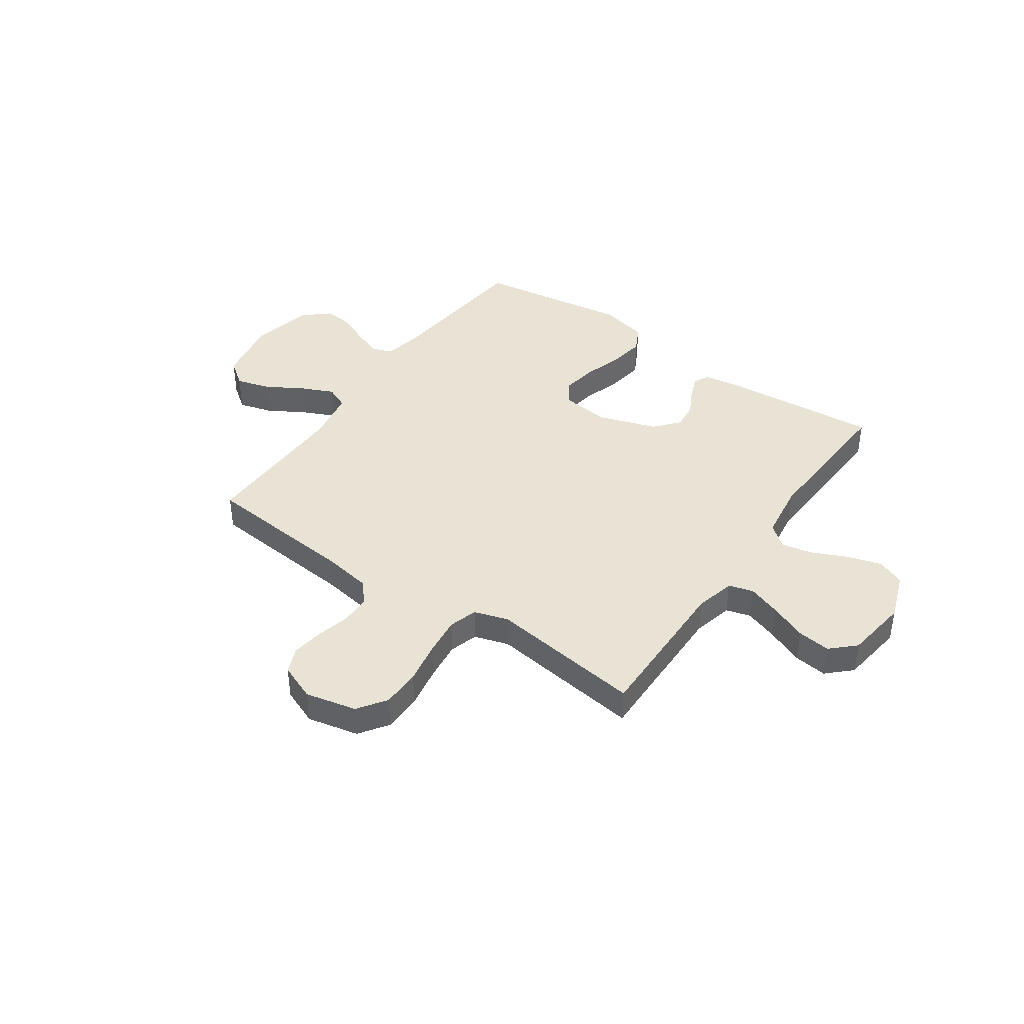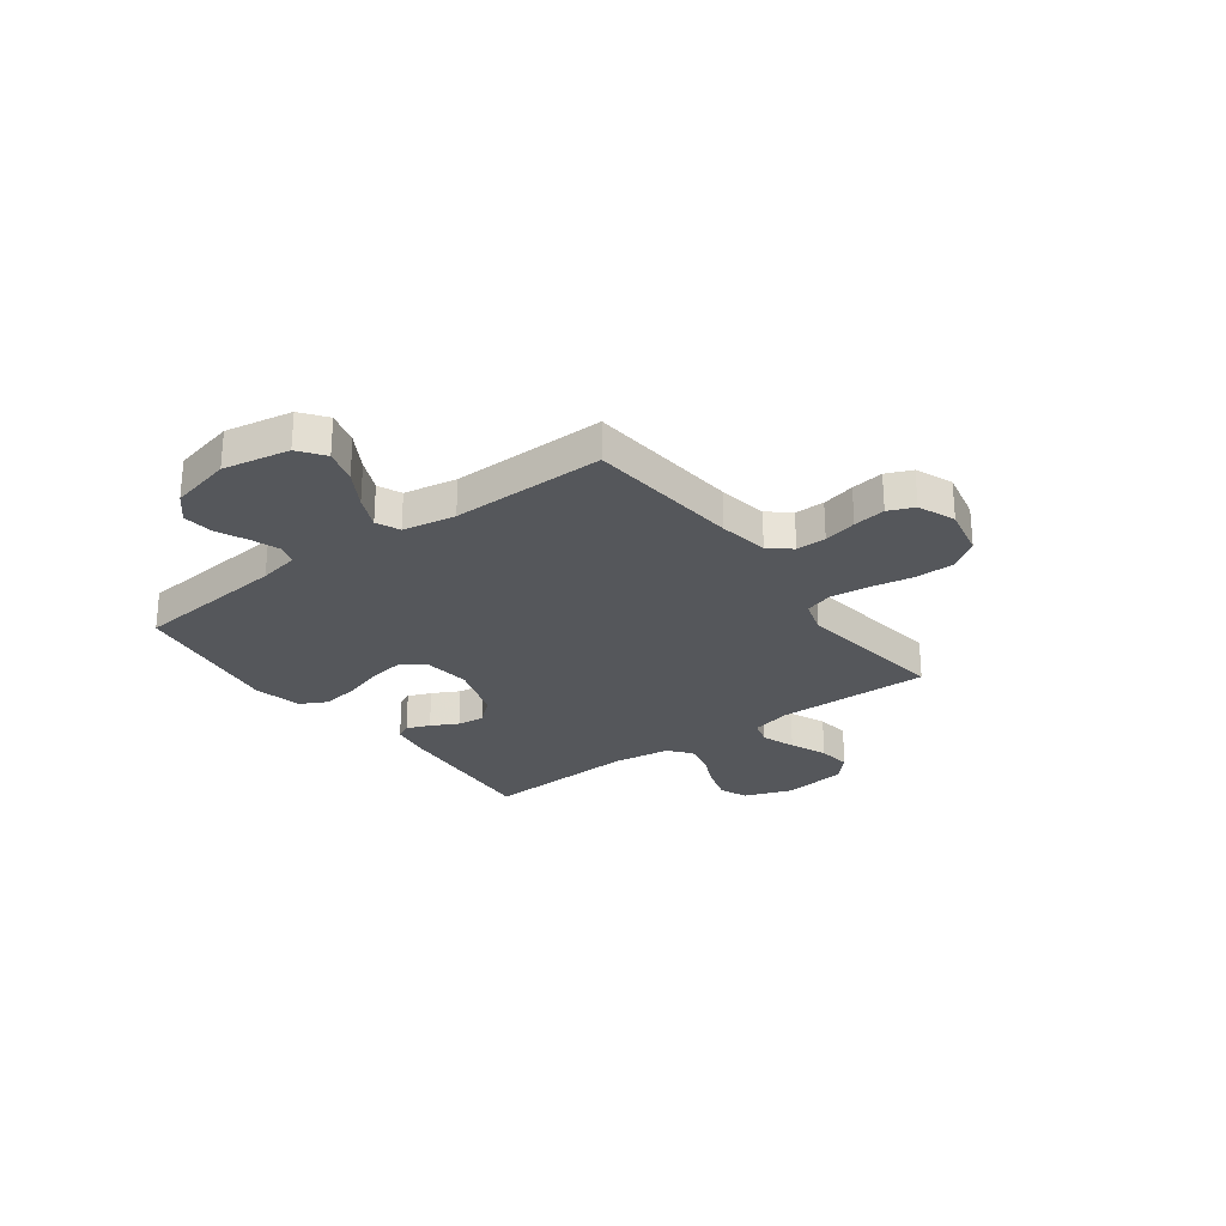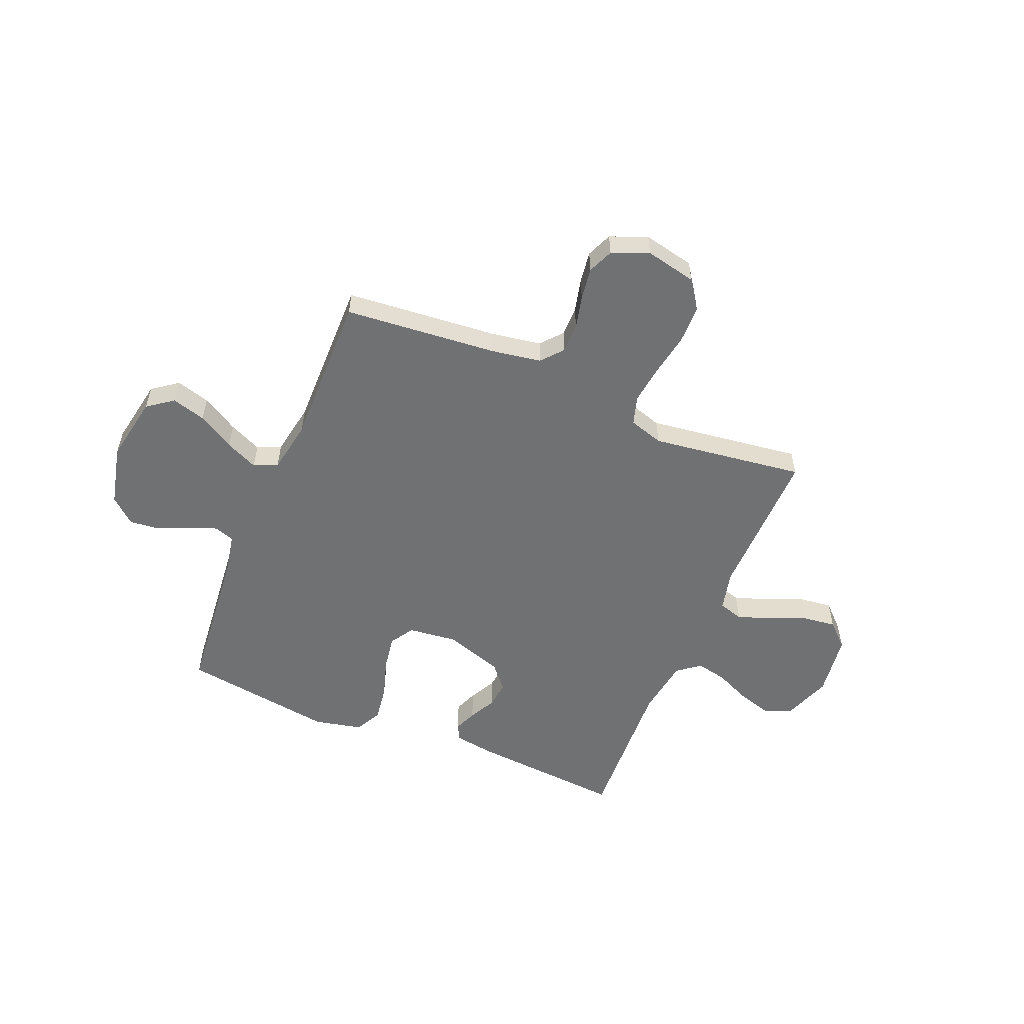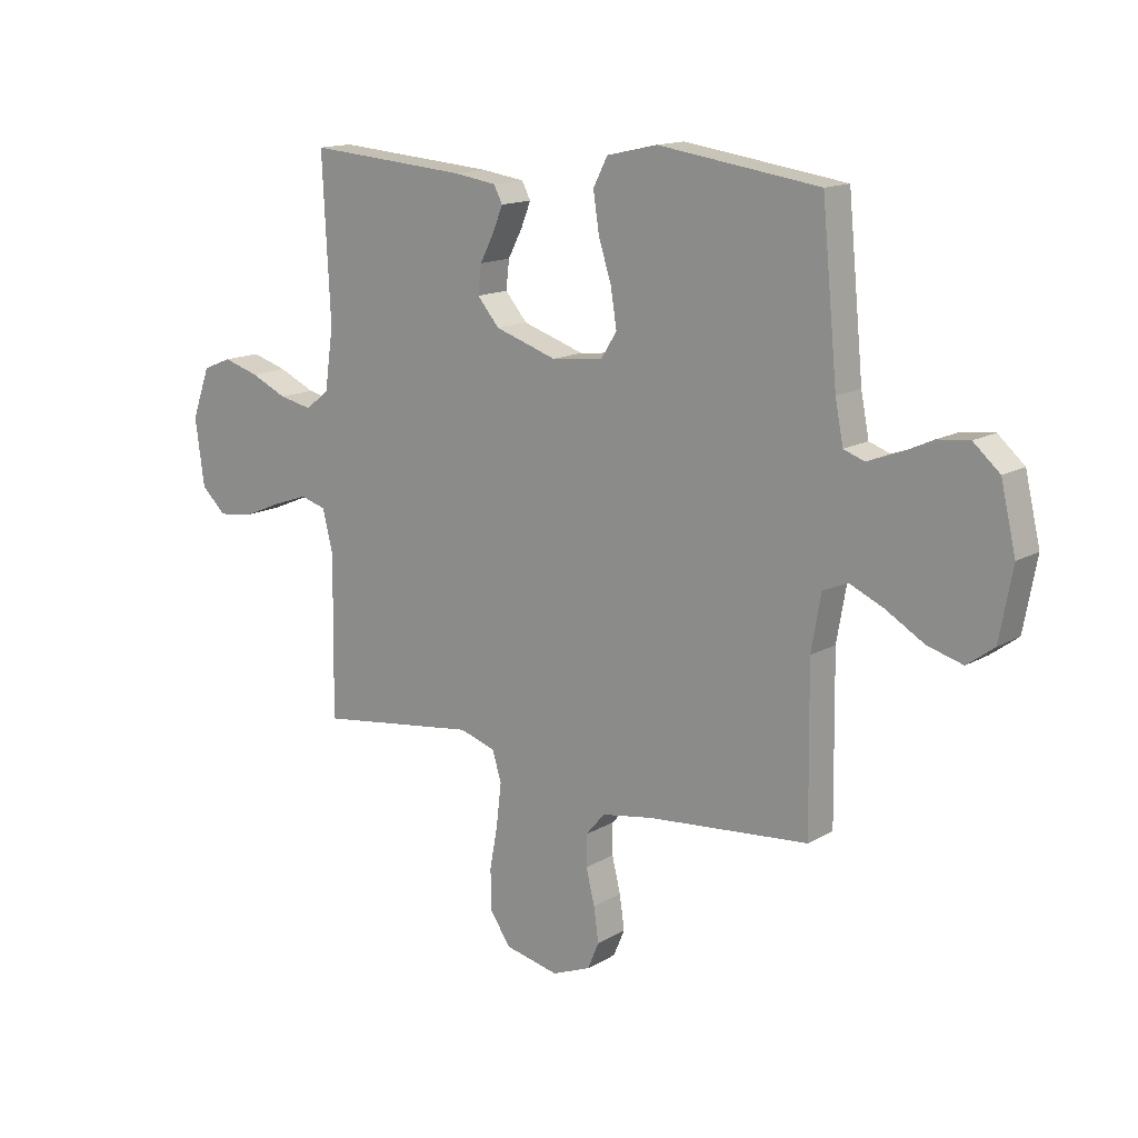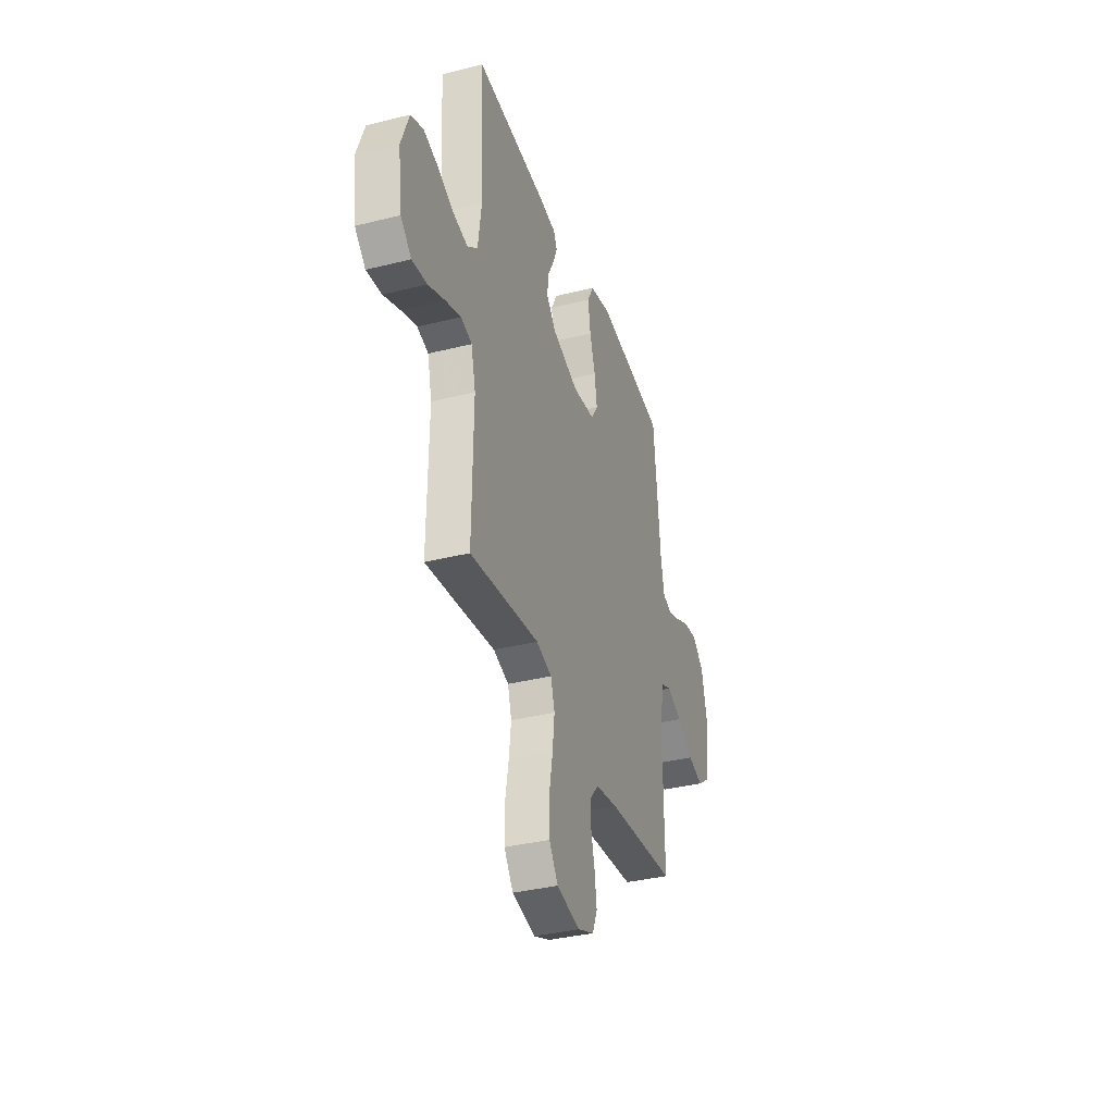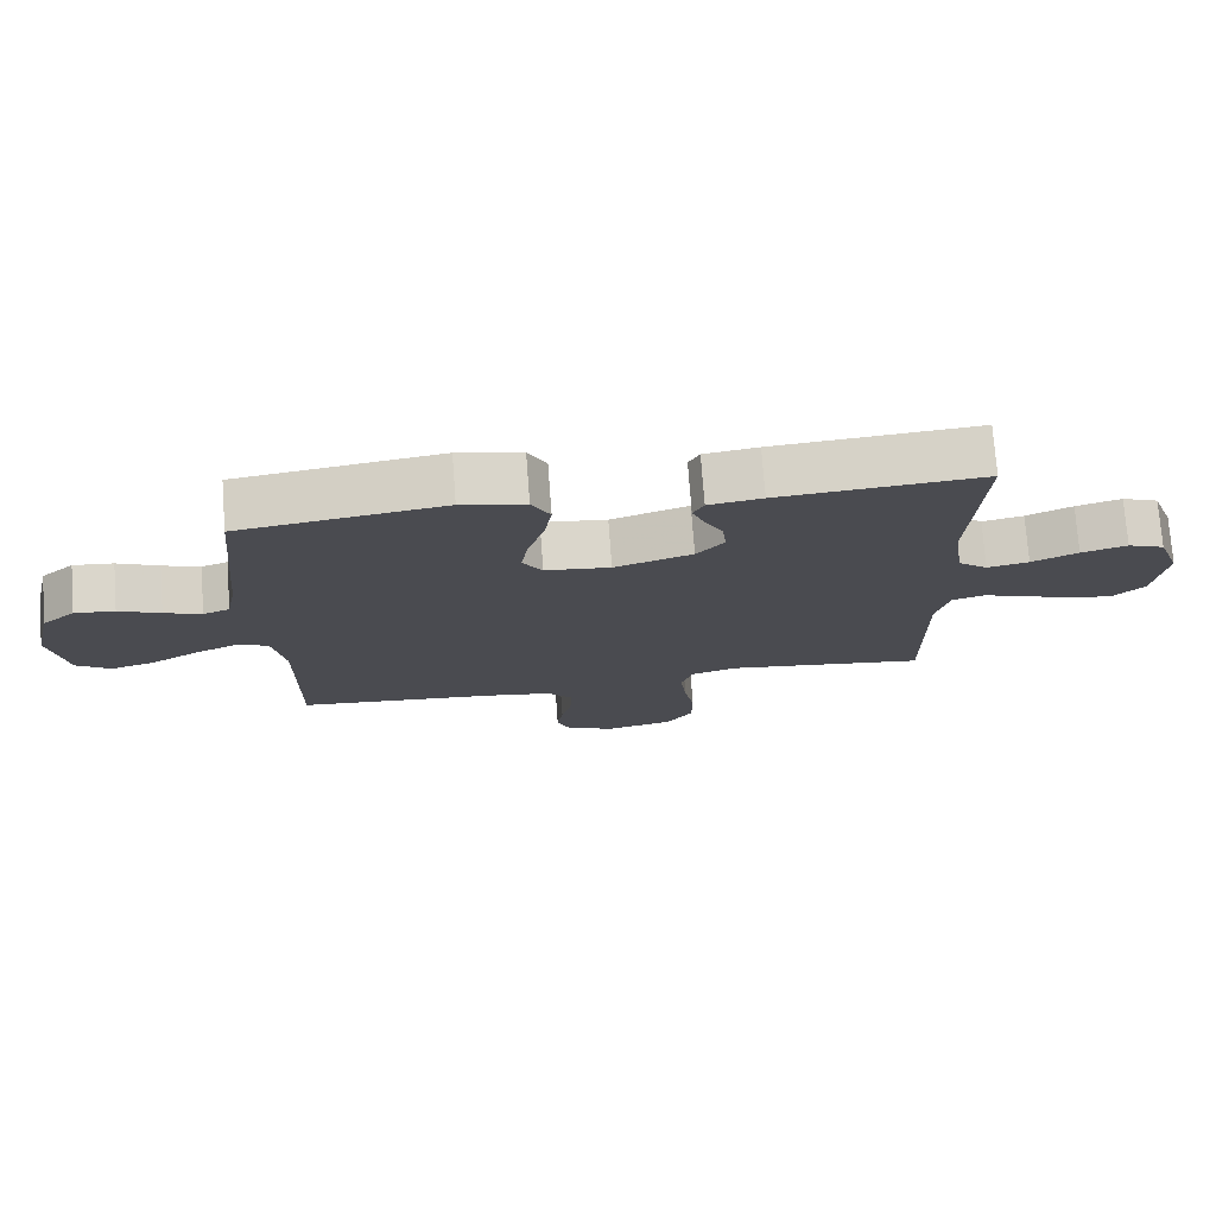
<metadata>
{"format":"obj","ext":"obj","renderer":"f3d","projection":"perspective","resolution":1024,"background":"white","views":[{"elev":41.1,"azim":-145.2,"up":"+Y"},{"elev":-26.6,"azim":126.6,"up":"+Y"},{"elev":-55.1,"azim":157.4,"up":"+Y"},{"elev":14.5,"azim":38.7,"up":"+Z"},{"elev":-35.9,"azim":-71.8,"up":"+Z"},{"elev":75.1,"azim":175.7,"up":"+Z"}]}
</metadata>
<code>
v -0.5 0.07 0.5
v -0.2 0.07 0.476
v -0.121 0.07 0.464
v -0.105 0.07 0.433
v -0.123 0.07 0.388
v -0.15 0.07 0.336
v -0.156 0.07 0.283
v -0.115 0.07 0.235
v 0 0.07 0.197
v 0.096 0.07 0.208
v 0.125 0.07 0.254
v 0.114 0.07 0.323
v 0.09 0.07 0.399
v 0.079 0.07 0.471
v 0.106 0.07 0.523
v 0.2 0.07 0.544
v 0.5 0.07 0.5
v 0.529 0.07 0.2
v 0.544 0.07 0.123
v 0.583 0.07 0.109
v 0.638 0.07 0.129
v 0.699 0.07 0.157
v 0.758 0.07 0.163
v 0.807 0.07 0.12
v 0.835 0.07 0
v 0.811 0.07 -0.13
v 0.761 0.07 -0.167
v 0.695 0.07 -0.148
v 0.624 0.07 -0.106
v 0.56 0.07 -0.077
v 0.514 0.07 -0.097
v 0.496 0.07 -0.2
v 0.5 0.07 -0.5
v 0.2 0.07 -0.527
v 0.104 0.07 -0.543
v 0.068 0.07 -0.585
v 0.068 0.07 -0.643
v 0.084 0.07 -0.708
v 0.093 0.07 -0.771
v 0.072 0.07 -0.821
v 0 0.07 -0.85
v -0.1 0.07 -0.828
v -0.139 0.07 -0.772
v -0.14 0.07 -0.696
v -0.125 0.07 -0.613
v -0.116 0.07 -0.537
v -0.133 0.07 -0.481
v -0.2 0.07 -0.46
v -0.5 0.07 -0.5
v -0.496 0.07 -0.2
v -0.515 0.07 -0.121
v -0.563 0.07 -0.107
v -0.629 0.07 -0.13
v -0.701 0.07 -0.16
v -0.766 0.07 -0.168
v -0.812 0.07 -0.124
v -0.829 0.07 0
v -0.795 0.07 0.094
v -0.741 0.07 0.116
v -0.674 0.07 0.096
v -0.606 0.07 0.065
v -0.545 0.07 0.052
v -0.501 0.07 0.087
v -0.485 0.07 0.2
v -0.5 0 0.5
v -0.2 0 0.476
v -0.121 0 0.464
v -0.105 0 0.433
v -0.123 0 0.388
v -0.15 0 0.336
v -0.156 0 0.283
v -0.115 0 0.235
v 0 0 0.197
v 0.096 0 0.208
v 0.125 0 0.254
v 0.114 0 0.323
v 0.09 0 0.399
v 0.079 0 0.471
v 0.106 0 0.523
v 0.2 0 0.544
v 0.5 0 0.5
v 0.529 0 0.2
v 0.544 0 0.123
v 0.583 0 0.109
v 0.638 0 0.129
v 0.699 0 0.157
v 0.758 0 0.163
v 0.807 0 0.12
v 0.835 0 0
v 0.811 0 -0.13
v 0.761 0 -0.167
v 0.695 0 -0.148
v 0.624 0 -0.106
v 0.56 0 -0.077
v 0.514 0 -0.097
v 0.496 0 -0.2
v 0.5 0 -0.5
v 0.2 0 -0.527
v 0.104 0 -0.543
v 0.068 0 -0.585
v 0.068 0 -0.643
v 0.084 0 -0.708
v 0.093 0 -0.771
v 0.072 0 -0.821
v 0 0 -0.85
v -0.1 0 -0.828
v -0.139 0 -0.772
v -0.14 0 -0.696
v -0.125 0 -0.613
v -0.116 0 -0.537
v -0.133 0 -0.481
v -0.2 0 -0.46
v -0.5 0 -0.5
v -0.496 0 -0.2
v -0.515 0 -0.121
v -0.563 0 -0.107
v -0.629 0 -0.13
v -0.701 0 -0.16
v -0.766 0 -0.168
v -0.812 0 -0.124
v -0.829 0 0
v -0.795 0 0.094
v -0.741 0 0.116
v -0.674 0 0.096
v -0.606 0 0.065
v -0.545 0 0.052
v -0.501 0 0.087
v -0.485 0 0.2
f 59 60 61
f 58 59 61
f 57 58 61
f 56 57 61
f 55 56 61
f 54 55 61
f 53 54 61
f 52 53 61 62
f 51 52 62 63
f 48 49 50
f 51 63 64
f 50 51 64
f 48 50 64
f 47 48 64
f 43 44 45
f 42 43 45
f 41 42 45
f 40 41 45
f 39 40 45
f 38 39 45
f 37 38 45
f 36 37 45 46
f 35 36 46 47
f 32 33 34
f 35 47 64
f 34 35 64
f 32 34 64
f 31 32 64
f 27 28 29
f 26 27 29
f 25 26 29
f 24 25 29
f 23 24 29
f 22 23 29
f 21 22 29
f 20 21 29 30
f 30 31 64
f 20 30 64
f 19 20 64
f 16 17 18
f 15 16 18
f 14 15 18
f 13 14 18
f 12 13 18
f 11 12 18 19
f 4 5 6
f 3 4 6
f 2 3 6
f 1 2 6
f 64 1 6
f 64 6 7
f 10 11 19
f 9 10 19
f 9 19 64
f 8 9 64
f 7 8 64
f 125 124 123
f 125 123 122
f 125 122 121
f 125 121 120
f 125 120 119
f 125 119 118
f 125 118 117
f 126 125 117 116
f 127 126 116 115
f 114 113 112
f 128 127 115
f 128 115 114
f 128 114 112
f 128 112 111
f 109 108 107
f 109 107 106
f 109 106 105
f 109 105 104
f 109 104 103
f 109 103 102
f 109 102 101
f 110 109 101 100
f 111 110 100 99
f 98 97 96
f 128 111 99
f 128 99 98
f 128 98 96
f 128 96 95
f 93 92 91
f 93 91 90
f 93 90 89
f 93 89 88
f 93 88 87
f 93 87 86
f 93 86 85
f 94 93 85 84
f 128 95 94
f 128 94 84
f 128 84 83
f 82 81 80
f 82 80 79
f 82 79 78
f 82 78 77
f 82 77 76
f 83 82 76 75
f 70 69 68
f 70 68 67
f 70 67 66
f 70 66 65
f 70 65 128
f 71 70 128
f 83 75 74
f 83 74 73
f 128 83 73
f 128 73 72
f 128 72 71
f 1 65 66 2
f 2 66 67 3
f 3 67 68 4
f 4 68 69 5
f 5 69 70 6
f 6 70 71 7
f 7 71 72 8
f 8 72 73 9
f 9 73 74 10
f 10 74 75 11
f 11 75 76 12
f 12 76 77 13
f 13 77 78 14
f 14 78 79 15
f 15 79 80 16
f 16 80 81 17
f 17 81 82 18
f 18 82 83 19
f 19 83 84 20
f 20 84 85 21
f 21 85 86 22
f 22 86 87 23
f 23 87 88 24
f 24 88 89 25
f 25 89 90 26
f 26 90 91 27
f 27 91 92 28
f 28 92 93 29
f 29 93 94 30
f 30 94 95 31
f 31 95 96 32
f 32 96 97 33
f 33 97 98 34
f 34 98 99 35
f 35 99 100 36
f 36 100 101 37
f 37 101 102 38
f 38 102 103 39
f 39 103 104 40
f 40 104 105 41
f 41 105 106 42
f 42 106 107 43
f 43 107 108 44
f 44 108 109 45
f 45 109 110 46
f 46 110 111 47
f 47 111 112 48
f 48 112 113 49
f 49 113 114 50
f 50 114 115 51
f 51 115 116 52
f 52 116 117 53
f 53 117 118 54
f 54 118 119 55
f 55 119 120 56
f 56 120 121 57
f 57 121 122 58
f 58 122 123 59
f 59 123 124 60
f 60 124 125 61
f 61 125 126 62
f 62 126 127 63
f 63 127 128 64
f 64 128 65 1

</code>
